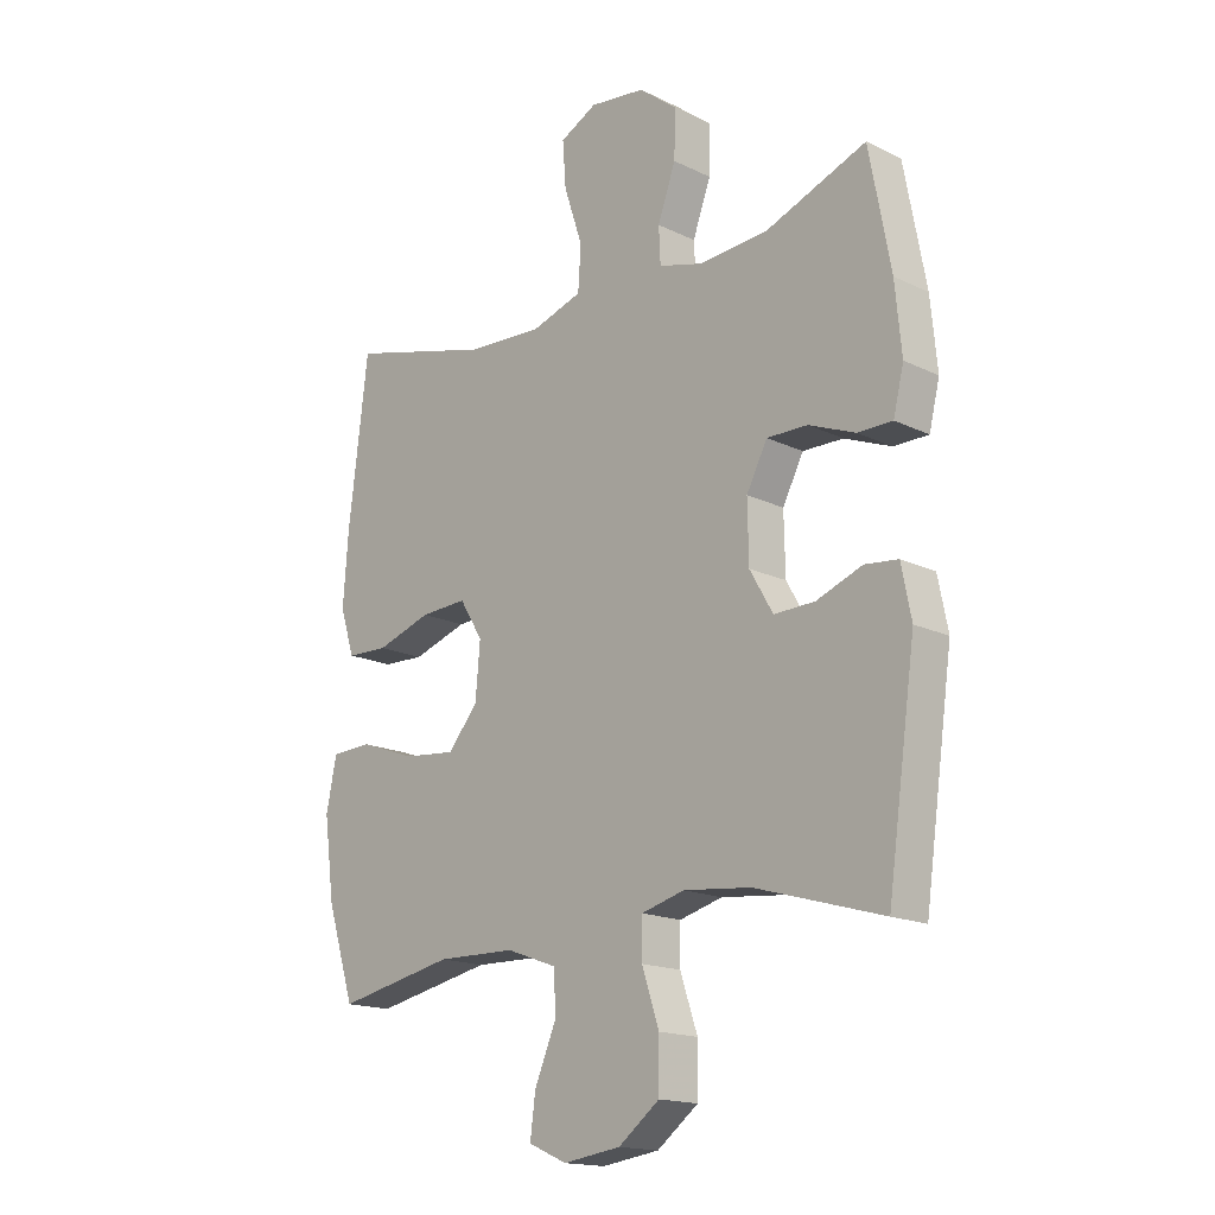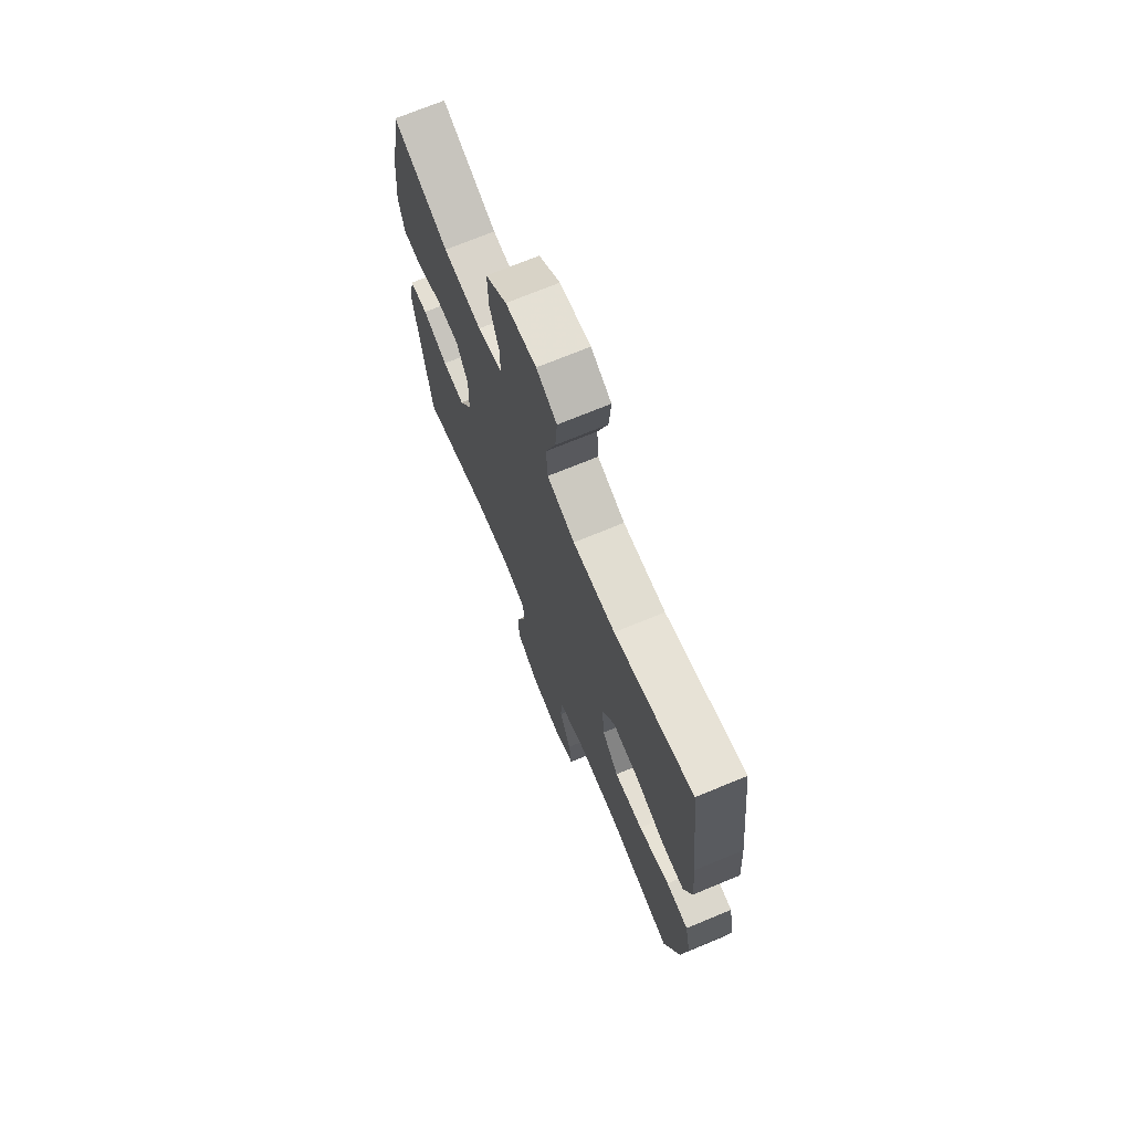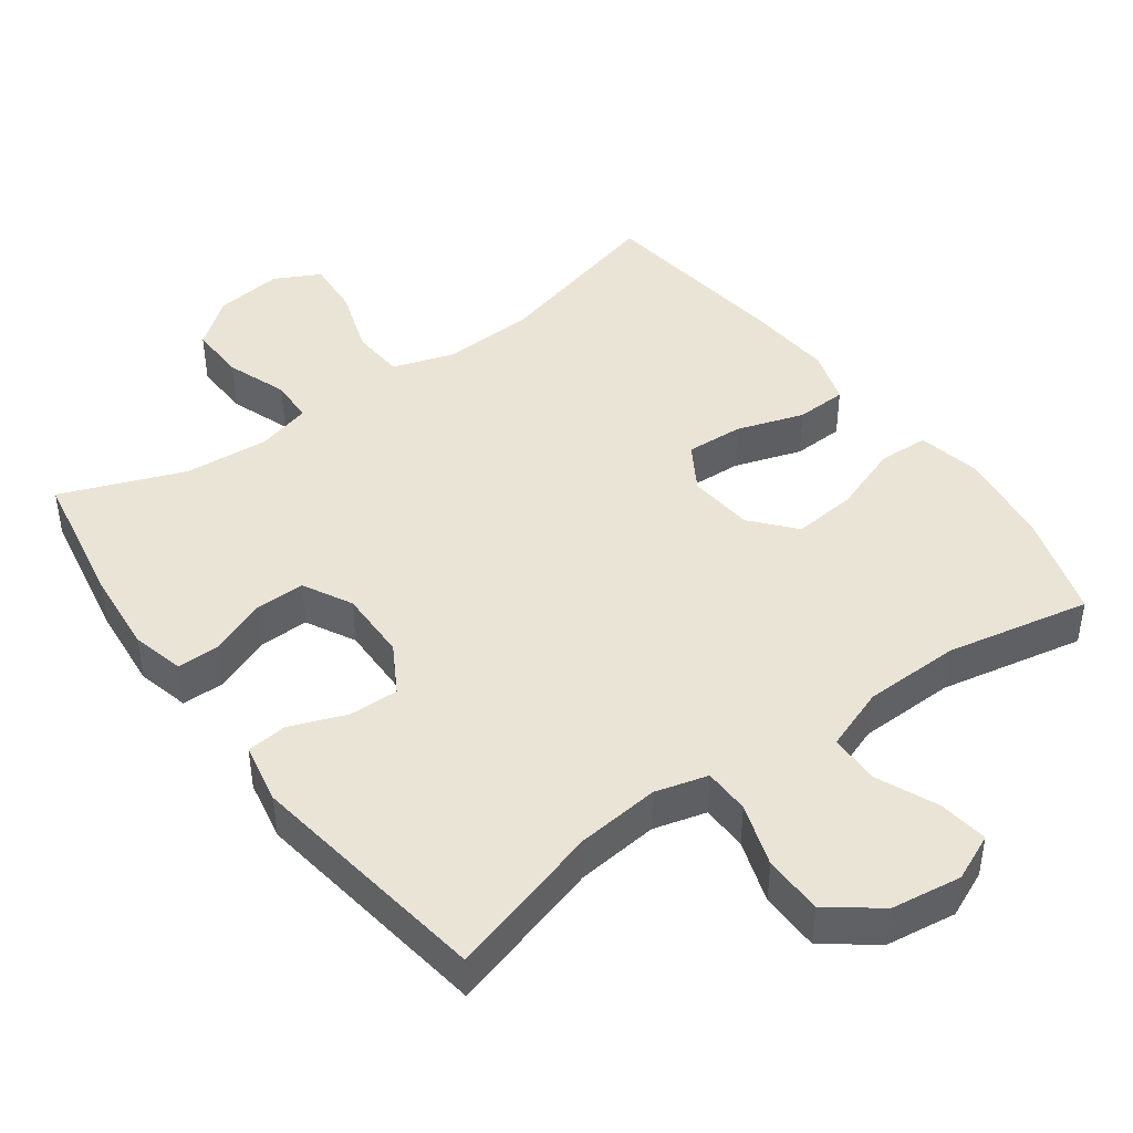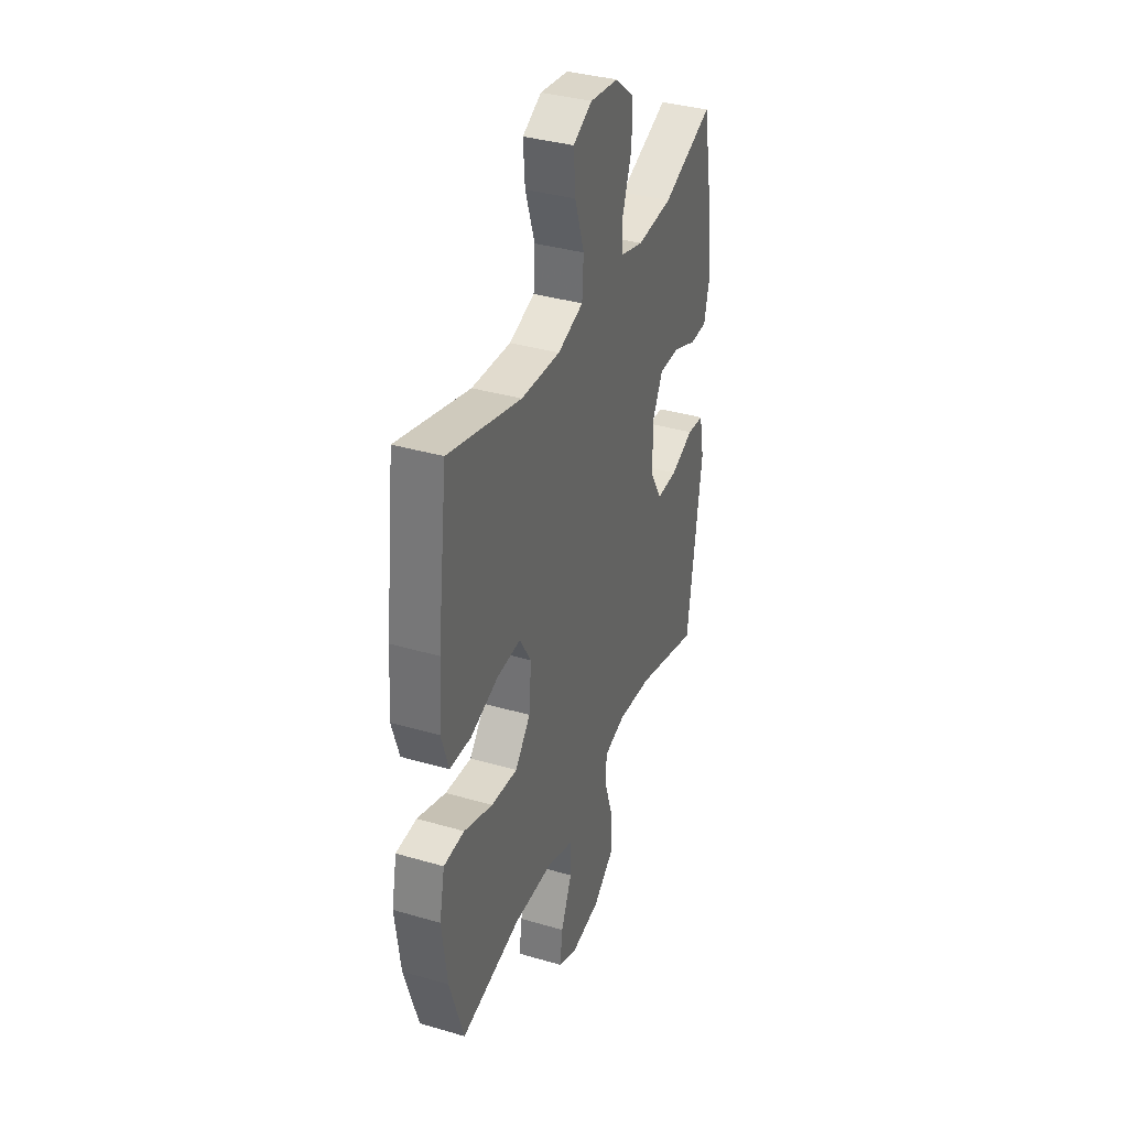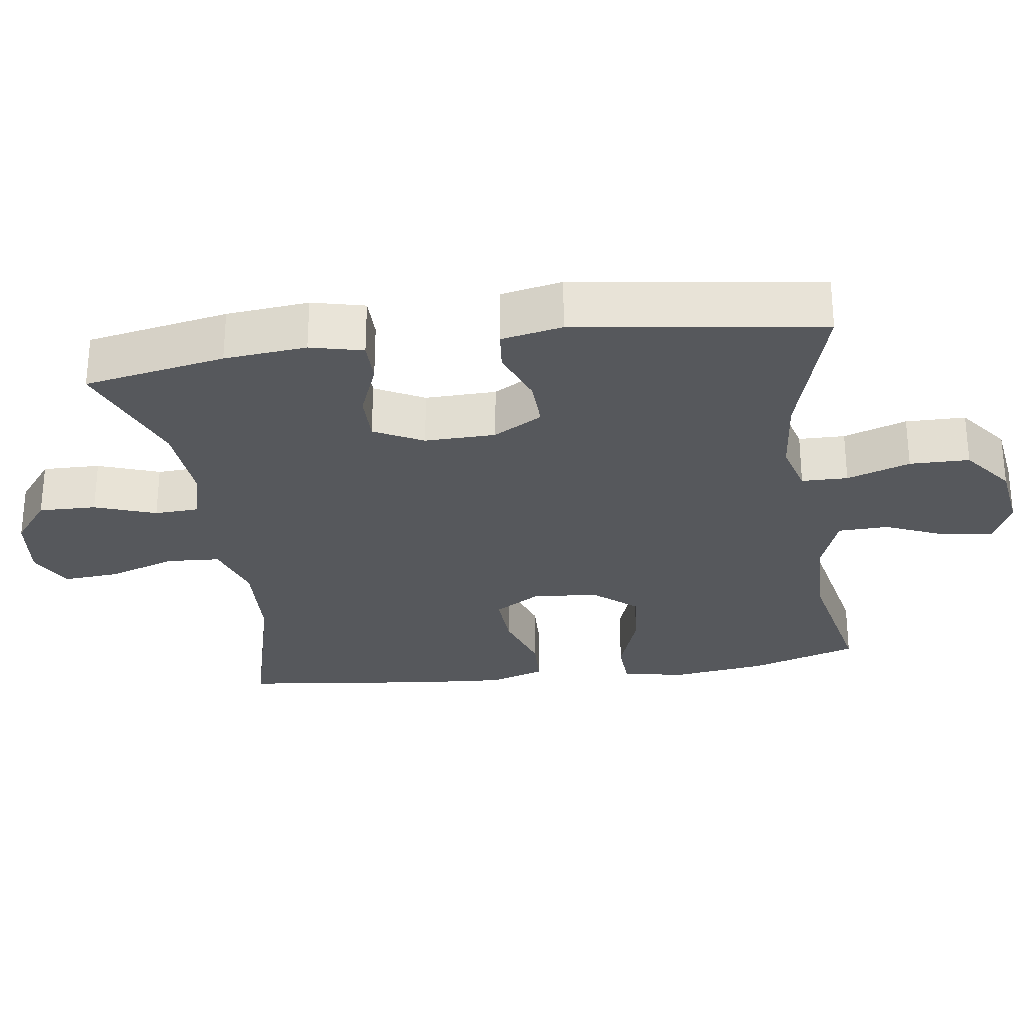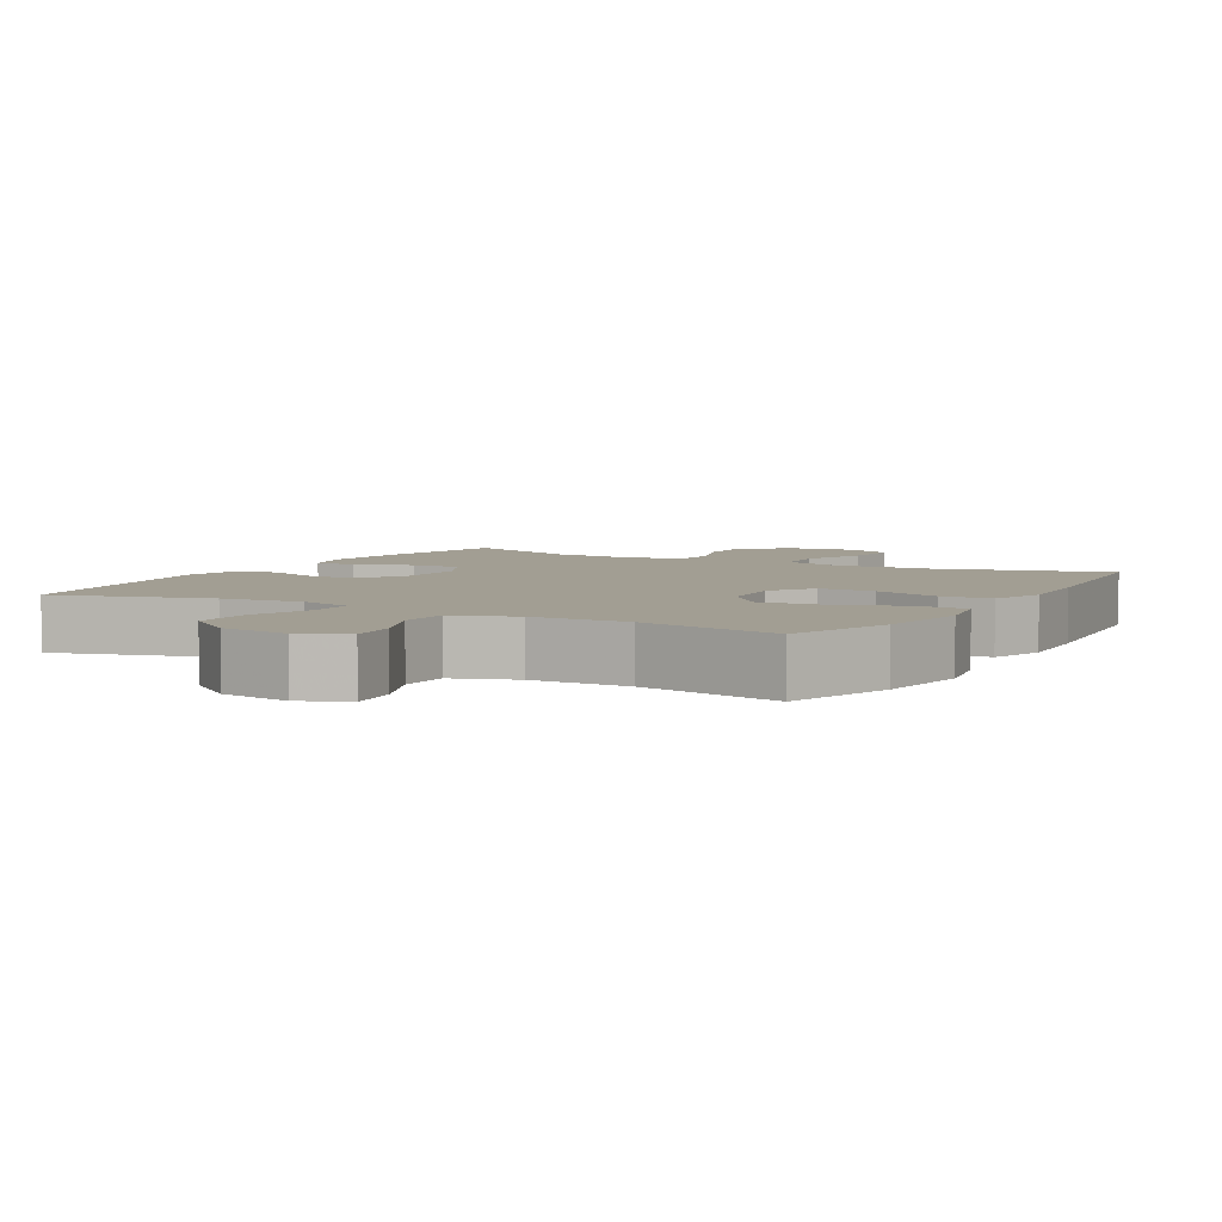
<metadata>
{"format":"obj","ext":"obj","renderer":"f3d","projection":"perspective","resolution":1024,"background":"white","views":[{"elev":-16.7,"azim":45.6,"up":"+Z"},{"elev":71.2,"azim":-112.5,"up":"+Z"},{"elev":43.8,"azim":143.8,"up":"+Y"},{"elev":36.3,"azim":-69.1,"up":"+Z"},{"elev":-28.1,"azim":98.2,"up":"+Y"},{"elev":5.0,"azim":-150.2,"up":"+Y"}]}
</metadata>
<code>
v 0.5 0.07 -0.5
v 0.281 0.07 -0.436
v 0.165 0.07 -0.424
v 0.091 0.07 -0.444
v 0.09 0.07 -0.509
v 0.12 0.07 -0.598
v 0.119 0.07 -0.682
v 0.048 0.07 -0.736
v -0.051 0.07 -0.75
v -0.117 0.07 -0.721
v -0.108 0.07 -0.651
v -0.071 0.07 -0.565
v -0.073 0.07 -0.494
v -0.161 0.07 -0.462
v -0.297 0.07 -0.459
v -0.5 0.07 -0.5
v -0.548 0.07 -0.348
v -0.566 0.07 -0.213
v -0.548 0.07 -0.125
v -0.478 0.07 -0.122
v -0.38 0.07 -0.157
v -0.29 0.07 -0.166
v -0.238 0.07 -0.105
v -0.23 0.07 -0.012
v -0.27 0.07 0.053
v -0.351 0.07 0.049
v -0.446 0.07 0.018
v -0.518 0.07 0.021
v -0.543 0.07 0.099
v -0.534 0.07 0.221
v -0.5 0.07 0.5
v -0.252 0.07 0.434
v -0.119 0.07 0.427
v -0.032 0.07 0.455
v -0.027 0.07 0.53
v -0.059 0.07 0.626
v -0.065 0.07 0.705
v -0.001 0.07 0.738
v 0.095 0.07 0.726
v 0.161 0.07 0.674
v 0.159 0.07 0.593
v 0.128 0.07 0.507
v 0.131 0.07 0.445
v 0.207 0.07 0.424
v 0.327 0.07 0.433
v 0.5 0.07 0.5
v 0.537 0.07 0.301
v 0.548 0.07 0.185
v 0.53 0.07 0.111
v 0.47 0.07 0.111
v 0.39 0.07 0.143
v 0.32 0.07 0.144
v 0.284 0.07 0.075
v 0.286 0.07 -0.025
v 0.326 0.07 -0.094
v 0.396 0.07 -0.092
v 0.475 0.07 -0.062
v 0.532 0.07 -0.068
v 0.549 0.07 -0.154
v 0.5 0 -0.5
v 0.281 0 -0.436
v 0.165 0 -0.424
v 0.091 0 -0.444
v 0.09 0 -0.509
v 0.12 0 -0.598
v 0.119 0 -0.682
v 0.048 0 -0.736
v -0.051 0 -0.75
v -0.117 0 -0.721
v -0.108 0 -0.651
v -0.071 0 -0.565
v -0.073 0 -0.494
v -0.161 0 -0.462
v -0.297 0 -0.459
v -0.5 0 -0.5
v -0.548 0 -0.348
v -0.566 0 -0.213
v -0.548 0 -0.125
v -0.478 0 -0.122
v -0.38 0 -0.157
v -0.29 0 -0.166
v -0.238 0 -0.105
v -0.23 0 -0.012
v -0.27 0 0.053
v -0.351 0 0.049
v -0.446 0 0.018
v -0.518 0 0.021
v -0.543 0 0.099
v -0.534 0 0.221
v -0.5 0 0.5
v -0.252 0 0.434
v -0.119 0 0.427
v -0.032 0 0.455
v -0.027 0 0.53
v -0.059 0 0.626
v -0.065 0 0.705
v -0.001 0 0.738
v 0.095 0 0.726
v 0.161 0 0.674
v 0.159 0 0.593
v 0.128 0 0.507
v 0.131 0 0.445
v 0.207 0 0.424
v 0.327 0 0.433
v 0.5 0 0.5
v 0.537 0 0.301
v 0.548 0 0.185
v 0.53 0 0.111
v 0.47 0 0.111
v 0.39 0 0.143
v 0.32 0 0.144
v 0.284 0 0.075
v 0.286 0 -0.025
v 0.326 0 -0.094
v 0.396 0 -0.092
v 0.475 0 -0.062
v 0.532 0 -0.068
v 0.549 0 -0.154
f 56 57 58 59
f 55 56 59 1
f 54 55 1 2
f 53 54 2 3
f 48 49 50 51
f 48 51 52
f 45 46 47 48
f 44 45 48 52
f 43 44 52 53
f 39 40 41 42
f 39 42 43
f 38 39 43
f 35 36 37 38
f 34 35 38 43
f 33 34 43 53
f 29 30 31 32
f 26 27 28 29
f 25 26 29 32
f 24 25 32 33
f 18 19 20 21
f 18 21 22
f 15 16 17 18
f 14 15 18 22
f 13 14 22 23
f 9 10 11 12
f 9 12 13
f 8 9 13
f 5 6 7 8
f 4 5 8 13
f 33 53 3 4
f 23 24 33
f 4 13 23 33
f 118 117 116 115
f 60 118 115 114
f 61 60 114 113
f 62 61 113 112
f 110 109 108 107
f 111 110 107
f 107 106 105 104
f 111 107 104 103
f 112 111 103 102
f 101 100 99 98
f 102 101 98
f 102 98 97
f 97 96 95 94
f 102 97 94 93
f 112 102 93 92
f 91 90 89 88
f 88 87 86 85
f 91 88 85 84
f 92 91 84 83
f 80 79 78 77
f 81 80 77
f 77 76 75 74
f 81 77 74 73
f 82 81 73 72
f 71 70 69 68
f 72 71 68
f 72 68 67
f 67 66 65 64
f 72 67 64 63
f 63 62 112 92
f 92 83 82
f 92 82 72 63
f 1 60 61 2
f 2 61 62 3
f 3 62 63 4
f 4 63 64 5
f 5 64 65 6
f 6 65 66 7
f 7 66 67 8
f 8 67 68 9
f 9 68 69 10
f 10 69 70 11
f 11 70 71 12
f 12 71 72 13
f 13 72 73 14
f 14 73 74 15
f 15 74 75 16
f 16 75 76 17
f 17 76 77 18
f 18 77 78 19
f 19 78 79 20
f 20 79 80 21
f 21 80 81 22
f 22 81 82 23
f 23 82 83 24
f 24 83 84 25
f 25 84 85 26
f 26 85 86 27
f 27 86 87 28
f 28 87 88 29
f 29 88 89 30
f 30 89 90 31
f 31 90 91 32
f 32 91 92 33
f 33 92 93 34
f 34 93 94 35
f 35 94 95 36
f 36 95 96 37
f 37 96 97 38
f 38 97 98 39
f 39 98 99 40
f 40 99 100 41
f 41 100 101 42
f 42 101 102 43
f 43 102 103 44
f 44 103 104 45
f 45 104 105 46
f 46 105 106 47
f 47 106 107 48
f 48 107 108 49
f 49 108 109 50
f 50 109 110 51
f 51 110 111 52
f 52 111 112 53
f 53 112 113 54
f 54 113 114 55
f 55 114 115 56
f 56 115 116 57
f 57 116 117 58
f 58 117 118 59
f 59 118 60 1

</code>
